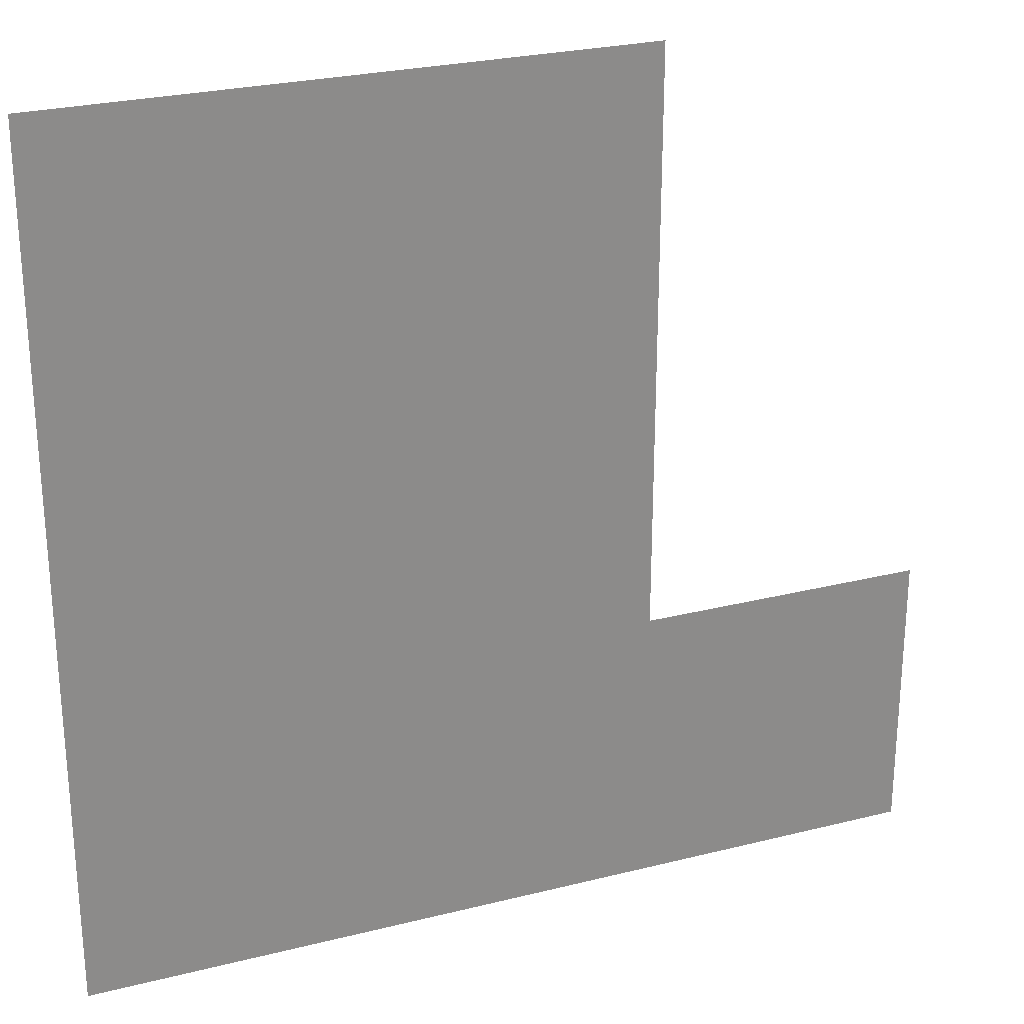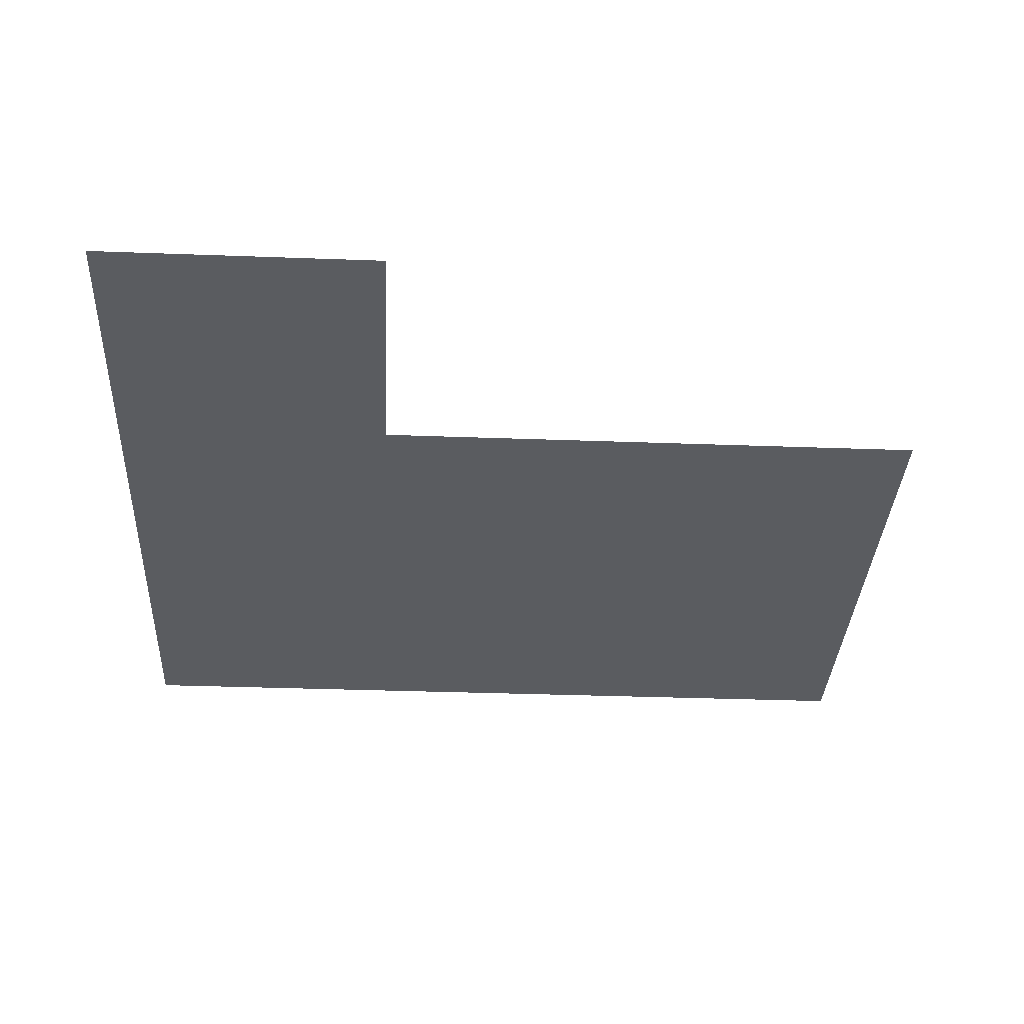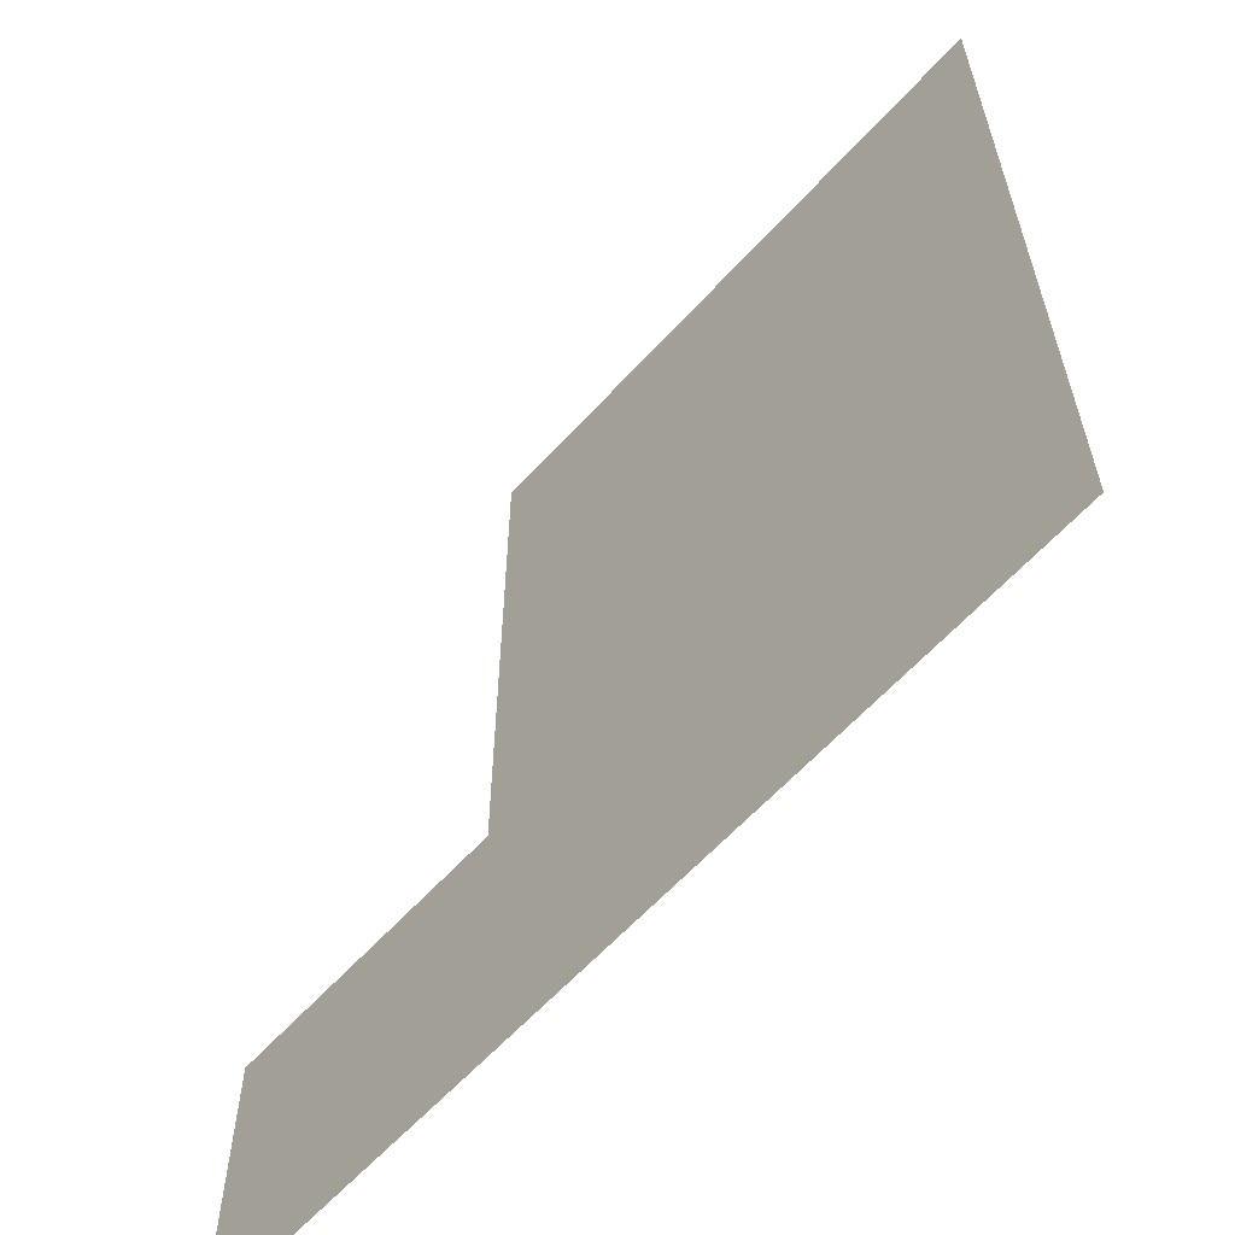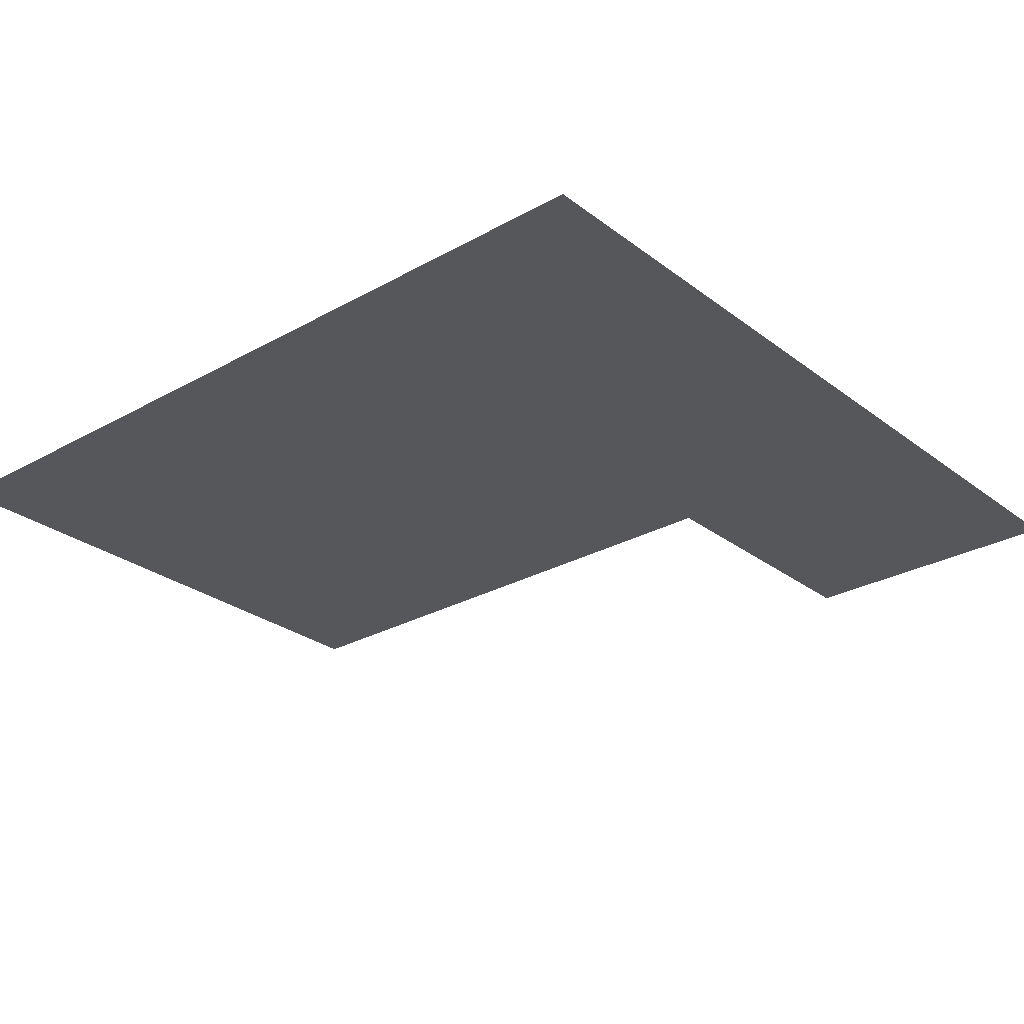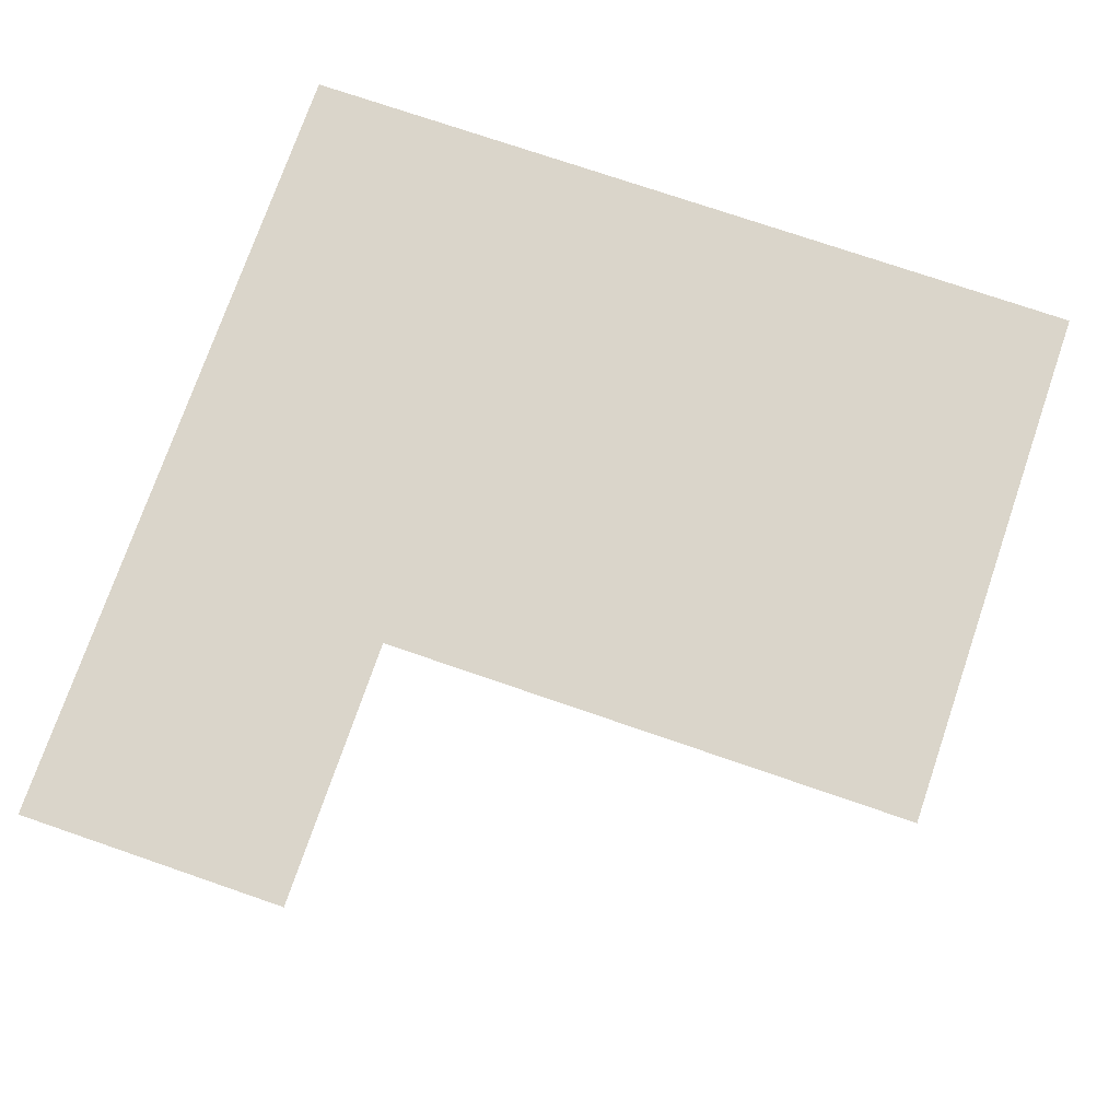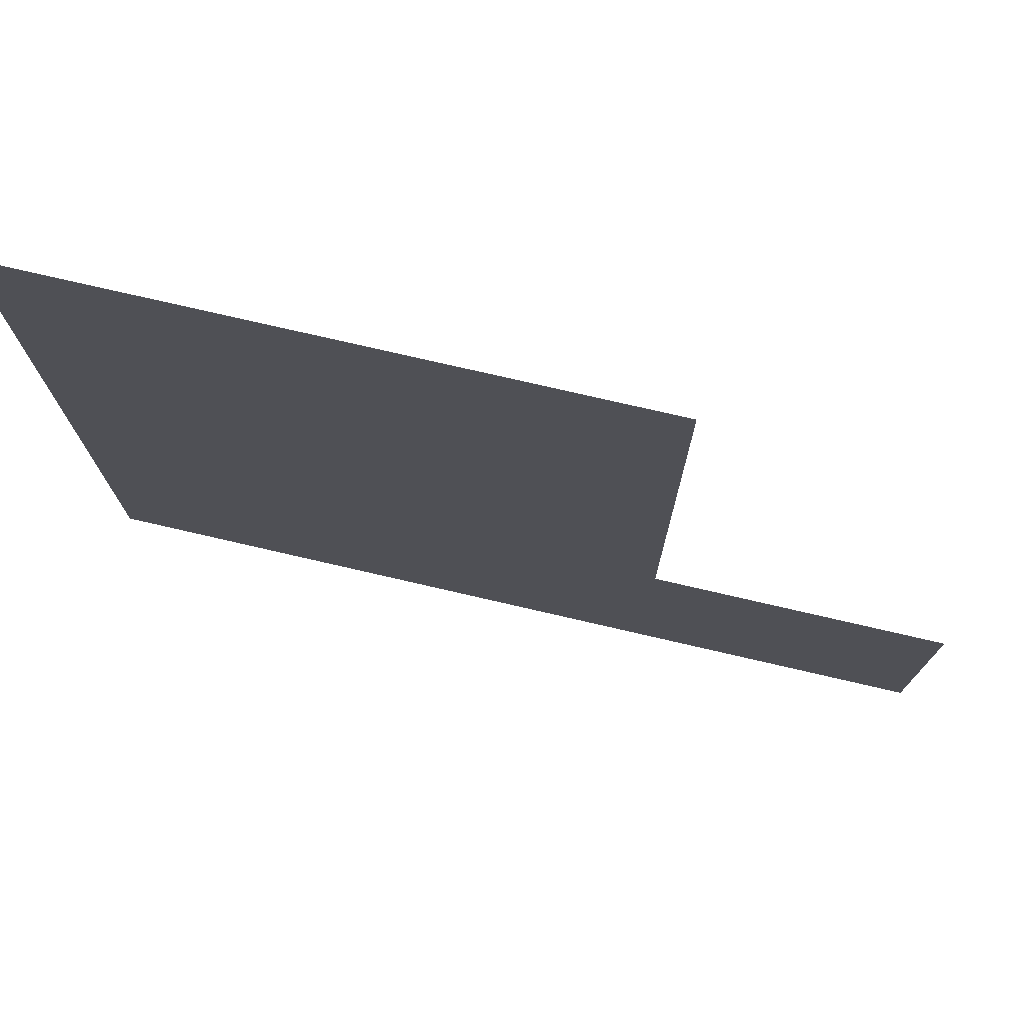
<metadata>
{"format":"obj","ext":"obj","renderer":"f3d","projection":"perspective","resolution":1024,"background":"white","views":[{"elev":26.2,"azim":-21.7,"up":"+Y"},{"elev":-33.6,"azim":87.1,"up":"+Z"},{"elev":-61.4,"azim":-132.1,"up":"+Y"},{"elev":-27.4,"azim":-49.2,"up":"+Z"},{"elev":74.3,"azim":109.0,"up":"+Z"},{"elev":76.4,"azim":13.0,"up":"+Y"}]}
</metadata>
<code>
v 1.5 8.5 0
v 1.5 9.5 0
v 1.5 10.5 0
v 1.5 11.5 0
v 2.5 8.5 0
v 2.5 9.5 0
v 2.5 10.5 0
v 2.5 11.5 0
v 3.5 8.5 0
v 3.5 9.5 0
v 3.5 10.5 0
v 3.5 11.5 0
v 4.5 8.5 0
v 4.5 9.5 0
f 1 6 2
f 1 5 6
f 2 7 3
f 2 6 7
f 3 8 4
f 3 7 8
f 5 10 6
f 5 9 10
f 6 11 7
f 6 10 11
f 7 12 8
f 7 11 12
f 9 14 10
f 9 13 14

</code>
